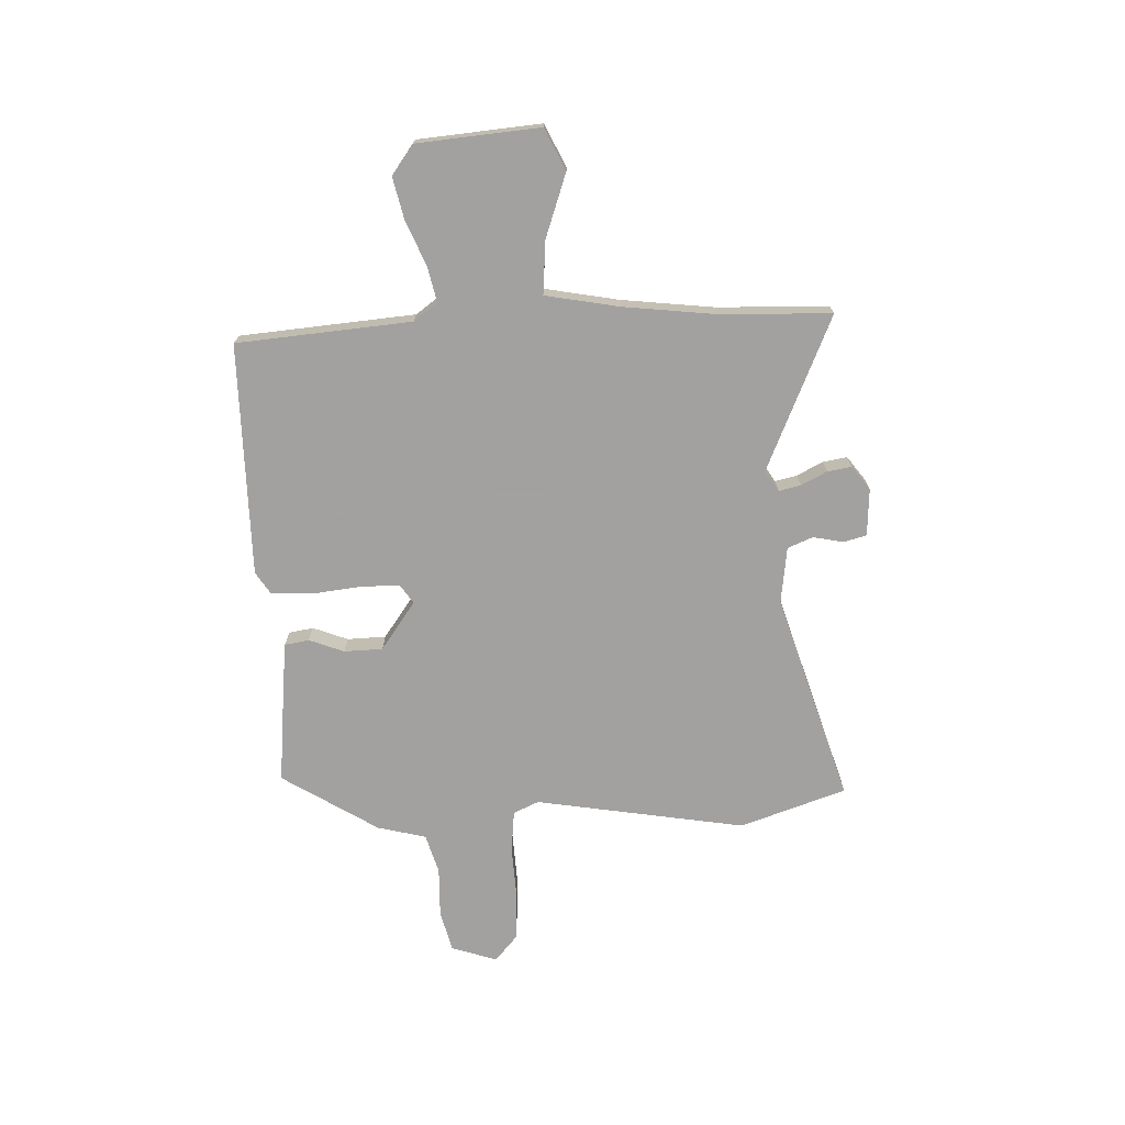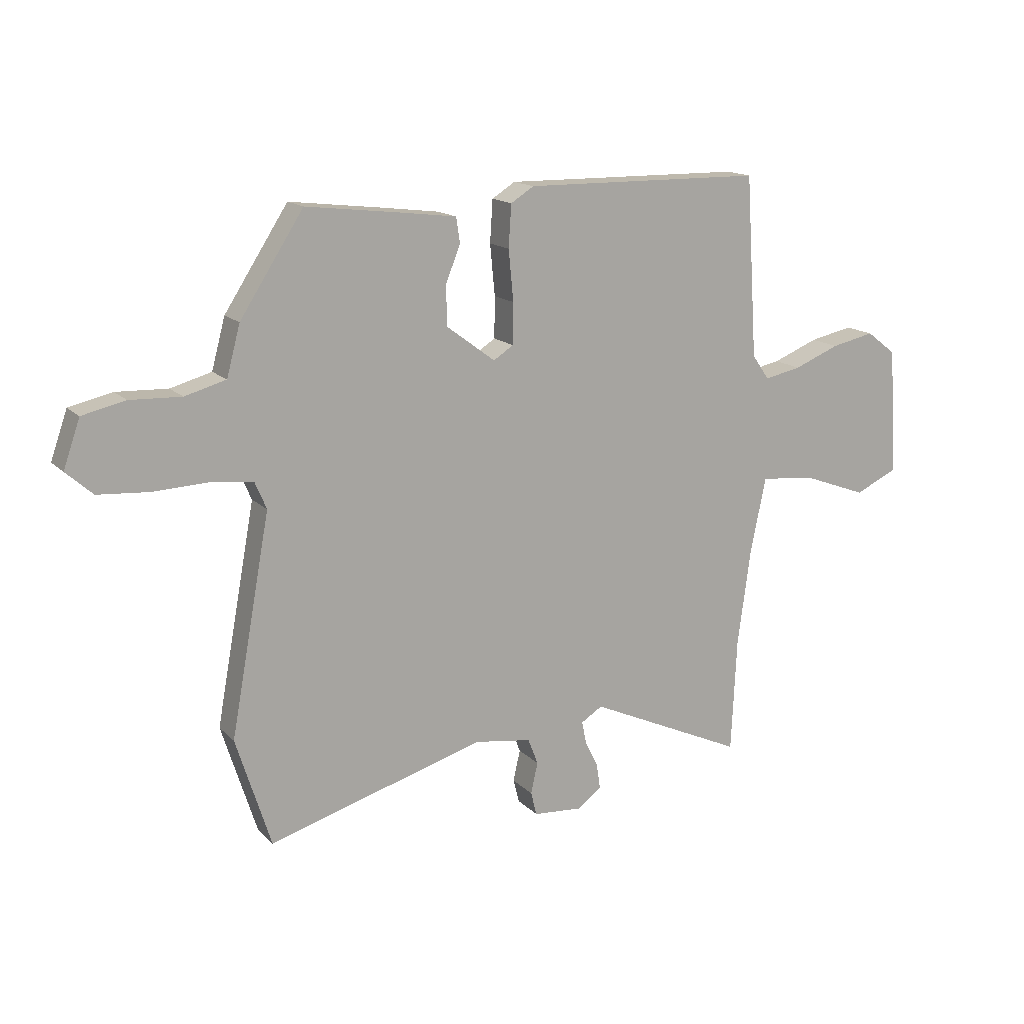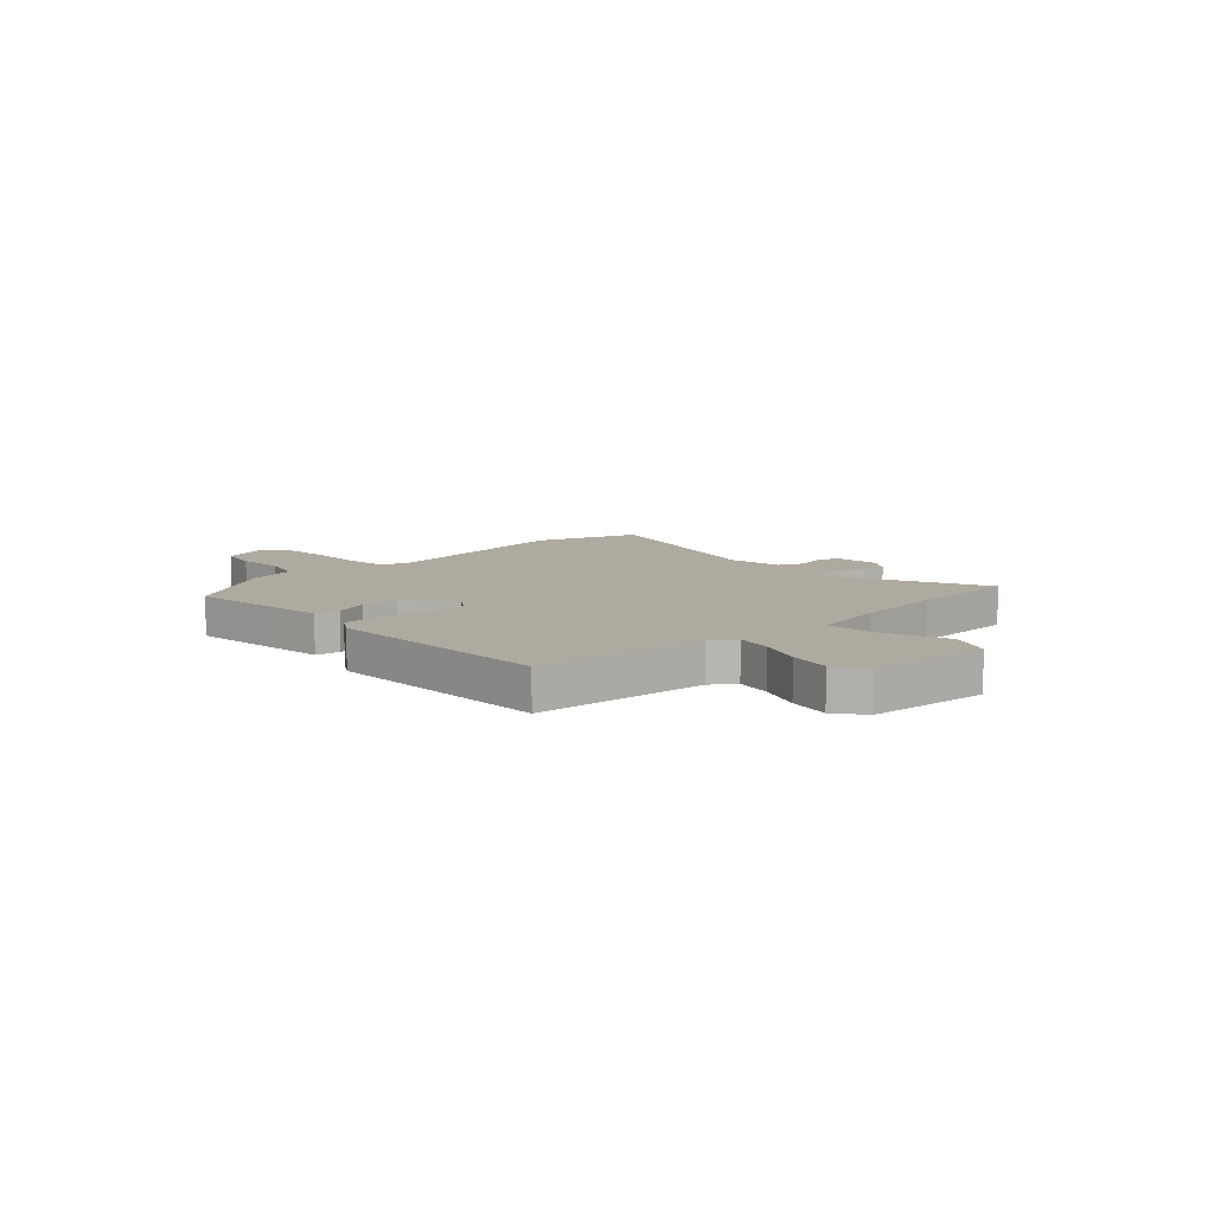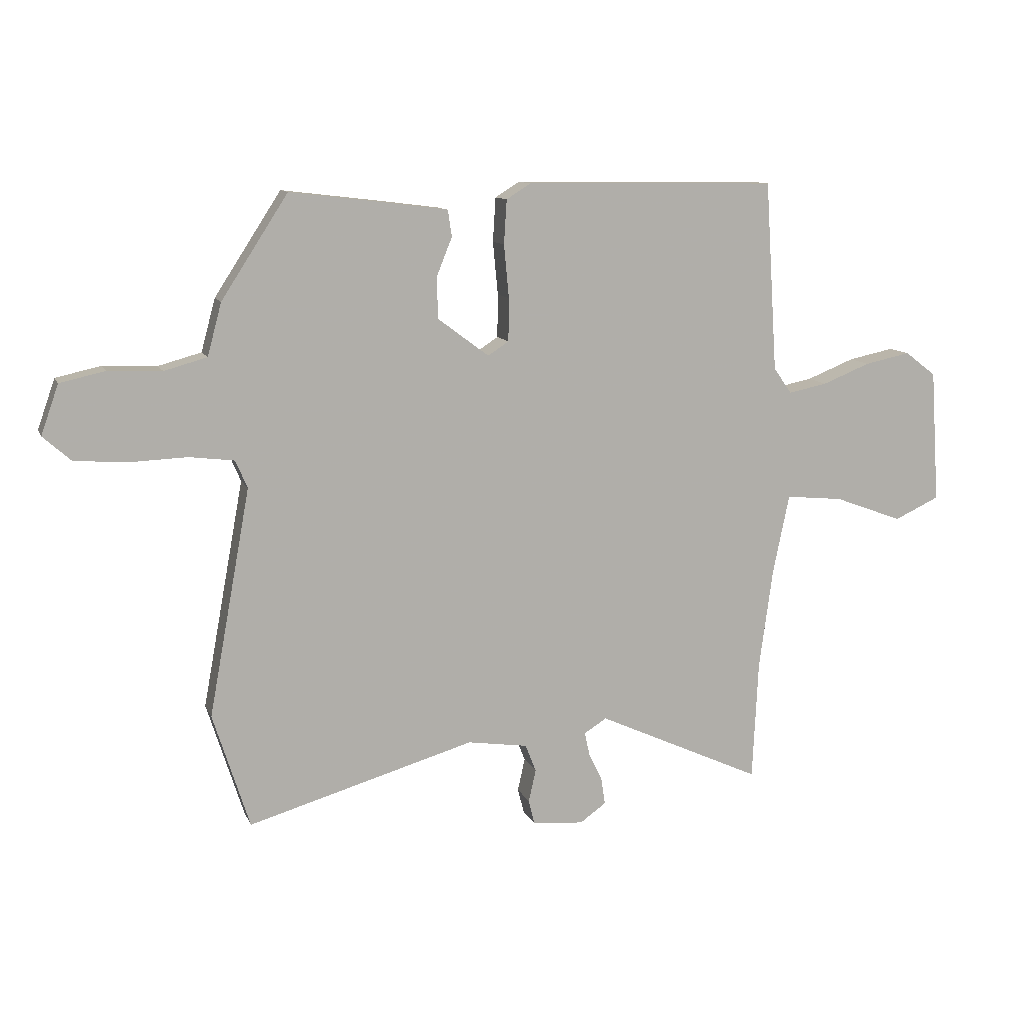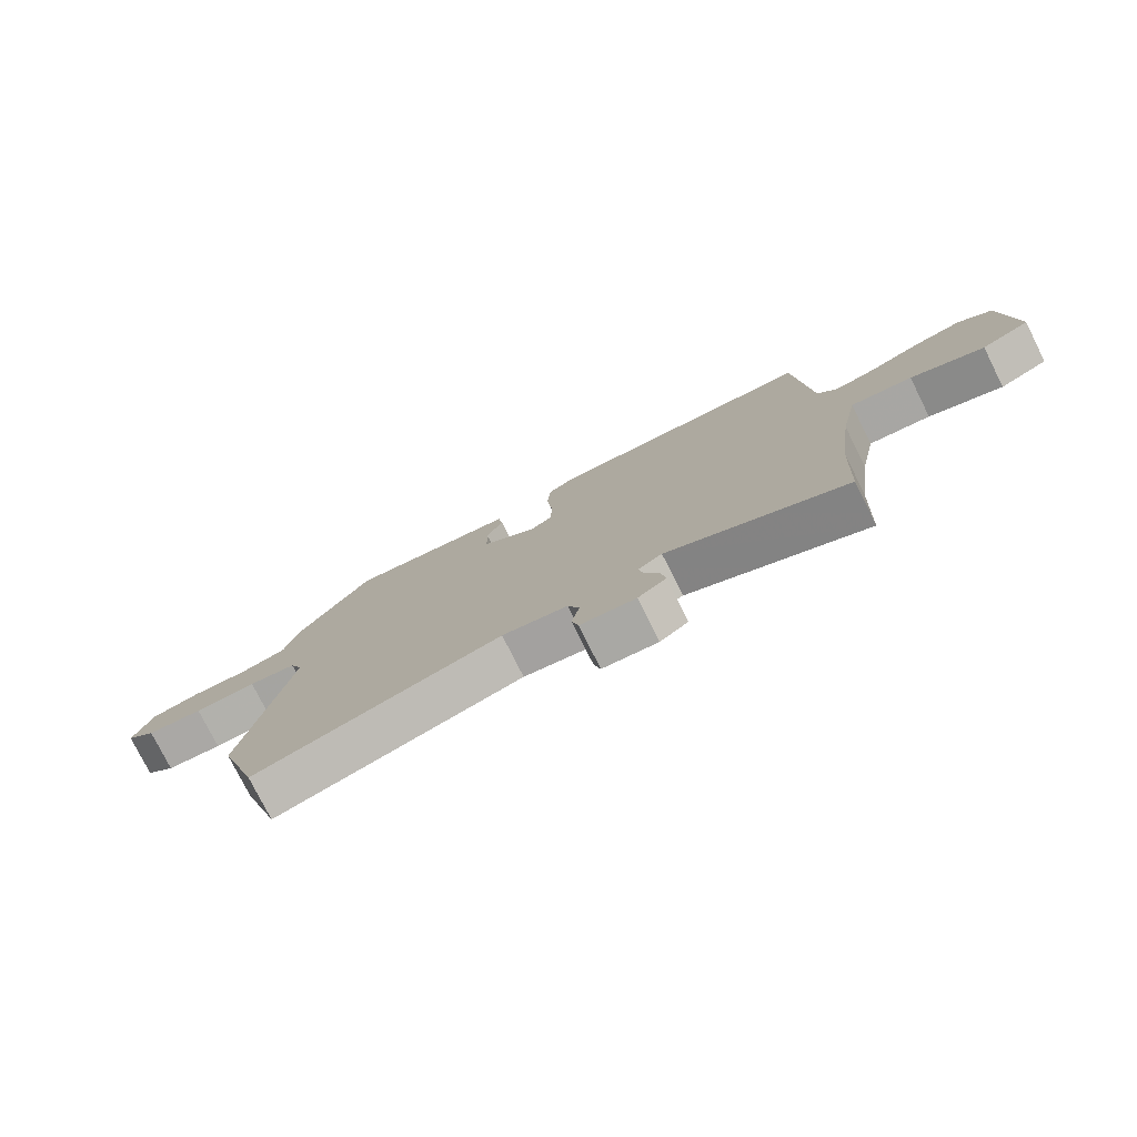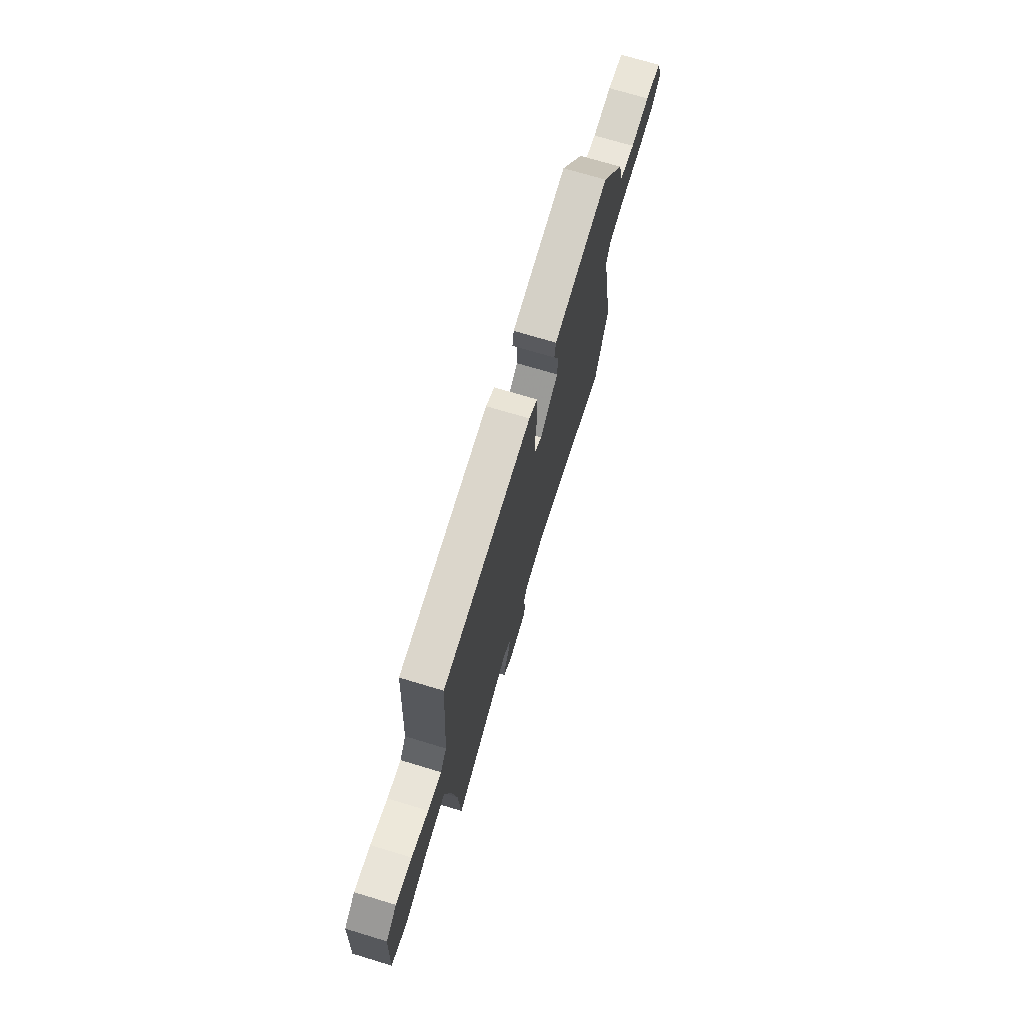
<metadata>
{"format":"obj","ext":"obj","renderer":"f3d","projection":"perspective","resolution":1024,"background":"white","views":[{"elev":-72.3,"azim":93.2,"up":"+Y"},{"elev":15.4,"azim":-27.9,"up":"+Z"},{"elev":9.4,"azim":47.3,"up":"+Y"},{"elev":11.2,"azim":-16.5,"up":"+Z"},{"elev":-77.7,"azim":26.6,"up":"+Z"},{"elev":72.7,"azim":106.7,"up":"+Z"}]}
</metadata>
<code>
v -0.463 0.07 -0.617
v -0.528 0.07 -0.412
v -0.454 0.07 -0.009
v -0.475 0.07 0.04
v -0.554 0.07 0.05
v -0.657 0.07 0.046
v -0.75 0.07 0.053
v -0.799 0.07 0.097
v -0.768 0.07 0.185
v -0.688 0.07 0.203
v -0.593 0.07 0.199
v -0.517 0.07 0.22
v -0.492 0.07 0.313
v -0.374 0.07 0.495
v -0.197 0.07 0.474
v -0.095 0.07 0.461
v -0.088 0.07 0.414
v -0.115 0.07 0.347
v -0.114 0.07 0.273
v -0.023 0.07 0.205
v 0.014 0.07 0.229
v 0.015 0.07 0.305
v 0.006 0.07 0.399
v 0.011 0.07 0.477
v 0.054 0.07 0.504
v 0.501 0.07 0.498
v 0.523 0.07 0.162
v 0.555 0.07 0.116
v 0.624 0.07 0.13
v 0.709 0.07 0.164
v 0.79 0.07 0.181
v 0.845 0.07 0.139
v 0.861 0.07 -0.097
v 0.781 0.07 -0.134
v 0.66 0.07 -0.089
v 0.558 0.07 -0.079
v 0.529 0.07 -0.221
v 0.505 0.07 -0.399
v 0.495 0.07 -0.612
v 0.201 0.07 -0.477
v 0.161 0.07 -0.502
v 0.17 0.07 -0.544
v 0.194 0.07 -0.594
v 0.201 0.07 -0.641
v 0.155 0.07 -0.674
v 0.064 0.07 -0.667
v 0.053 0.07 -0.623
v 0.066 0.07 -0.565
v 0.047 0.07 -0.516
v -0.06 0.07 -0.5
v -0.463 0 -0.617
v -0.528 0 -0.412
v -0.454 0 -0.009
v -0.475 0 0.04
v -0.554 0 0.05
v -0.657 0 0.046
v -0.75 0 0.053
v -0.799 0 0.097
v -0.768 0 0.185
v -0.688 0 0.203
v -0.593 0 0.199
v -0.517 0 0.22
v -0.492 0 0.313
v -0.374 0 0.495
v -0.197 0 0.474
v -0.095 0 0.461
v -0.088 0 0.414
v -0.115 0 0.347
v -0.114 0 0.273
v -0.023 0 0.205
v 0.014 0 0.229
v 0.015 0 0.305
v 0.006 0 0.399
v 0.011 0 0.477
v 0.054 0 0.504
v 0.501 0 0.498
v 0.523 0 0.162
v 0.555 0 0.116
v 0.624 0 0.13
v 0.709 0 0.164
v 0.79 0 0.181
v 0.845 0 0.139
v 0.861 0 -0.097
v 0.781 0 -0.134
v 0.66 0 -0.089
v 0.558 0 -0.079
v 0.529 0 -0.221
v 0.505 0 -0.399
v 0.495 0 -0.612
v 0.201 0 -0.477
v 0.161 0 -0.502
v 0.17 0 -0.544
v 0.194 0 -0.594
v 0.201 0 -0.641
v 0.155 0 -0.674
v 0.064 0 -0.667
v 0.053 0 -0.623
v 0.066 0 -0.565
v 0.047 0 -0.516
v -0.06 0 -0.5
f 45 46 47 48
f 45 48 49
f 42 43 44 45
f 41 42 45 49
f 40 41 49 50
f 38 39 40
f 37 38 40 50
f 32 33 34 35
f 32 35 36
f 29 30 31 32
f 28 29 32 36
f 27 28 36 37
f 22 23 24 25
f 21 22 25 26
f 20 21 26 27
f 15 16 17 18
f 15 18 19
f 12 13 14 15
f 12 15 19
f 11 12 19 20
f 9 10 11
f 5 6 7 8
f 4 5 8 9
f 50 1 2 3
f 50 3 4
f 37 50 4
f 11 20 27 37
f 4 9 11 37
f 98 97 96 95
f 99 98 95
f 95 94 93 92
f 99 95 92 91
f 100 99 91 90
f 90 89 88
f 100 90 88 87
f 85 84 83 82
f 86 85 82
f 82 81 80 79
f 86 82 79 78
f 87 86 78 77
f 75 74 73 72
f 76 75 72 71
f 77 76 71 70
f 68 67 66 65
f 69 68 65
f 65 64 63 62
f 69 65 62
f 70 69 62 61
f 61 60 59
f 58 57 56 55
f 59 58 55 54
f 53 52 51 100
f 54 53 100
f 54 100 87
f 87 77 70 61
f 87 61 59 54
f 1 51 52 2
f 2 52 53 3
f 3 53 54 4
f 4 54 55 5
f 5 55 56 6
f 6 56 57 7
f 7 57 58 8
f 8 58 59 9
f 9 59 60 10
f 10 60 61 11
f 11 61 62 12
f 12 62 63 13
f 13 63 64 14
f 14 64 65 15
f 15 65 66 16
f 16 66 67 17
f 17 67 68 18
f 18 68 69 19
f 19 69 70 20
f 20 70 71 21
f 21 71 72 22
f 22 72 73 23
f 23 73 74 24
f 24 74 75 25
f 25 75 76 26
f 26 76 77 27
f 27 77 78 28
f 28 78 79 29
f 29 79 80 30
f 30 80 81 31
f 31 81 82 32
f 32 82 83 33
f 33 83 84 34
f 34 84 85 35
f 35 85 86 36
f 36 86 87 37
f 37 87 88 38
f 38 88 89 39
f 39 89 90 40
f 40 90 91 41
f 41 91 92 42
f 42 92 93 43
f 43 93 94 44
f 44 94 95 45
f 45 95 96 46
f 46 96 97 47
f 47 97 98 48
f 48 98 99 49
f 49 99 100 50
f 50 100 51 1

</code>
